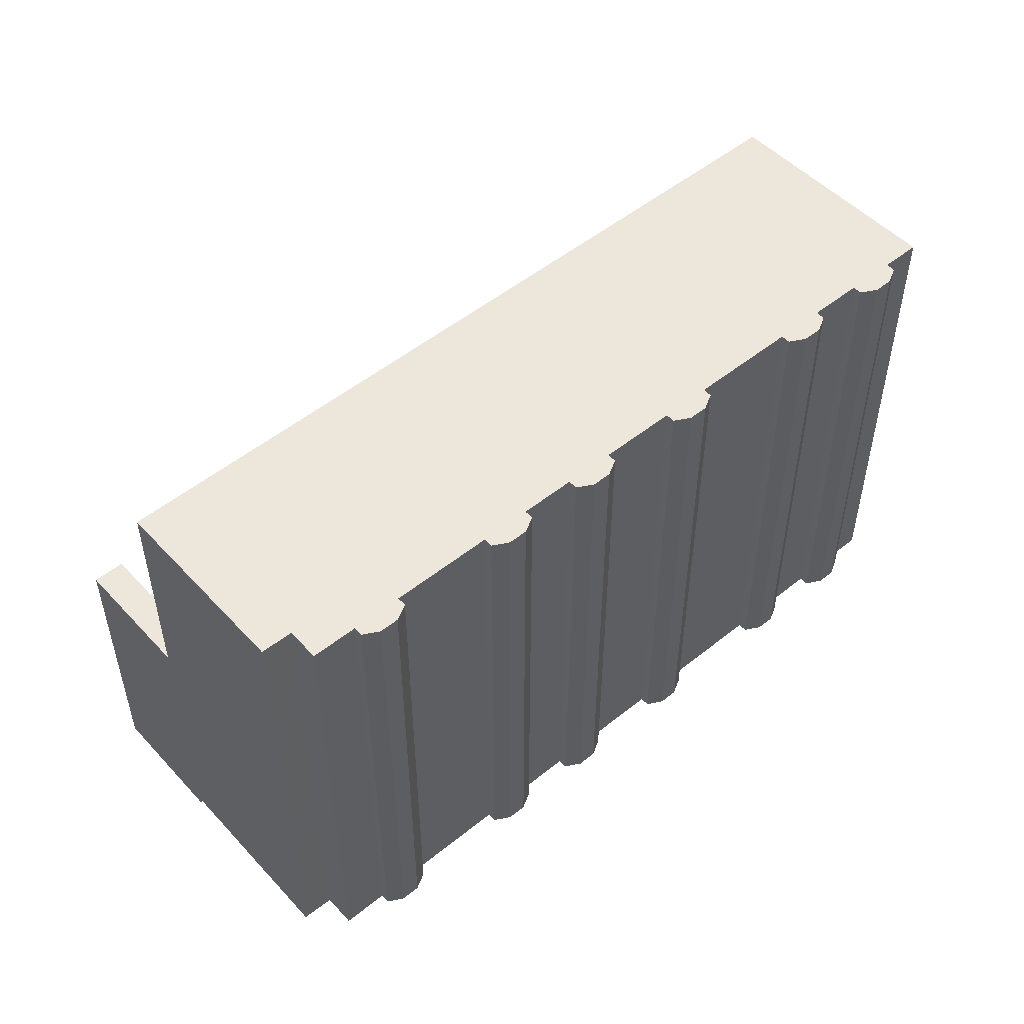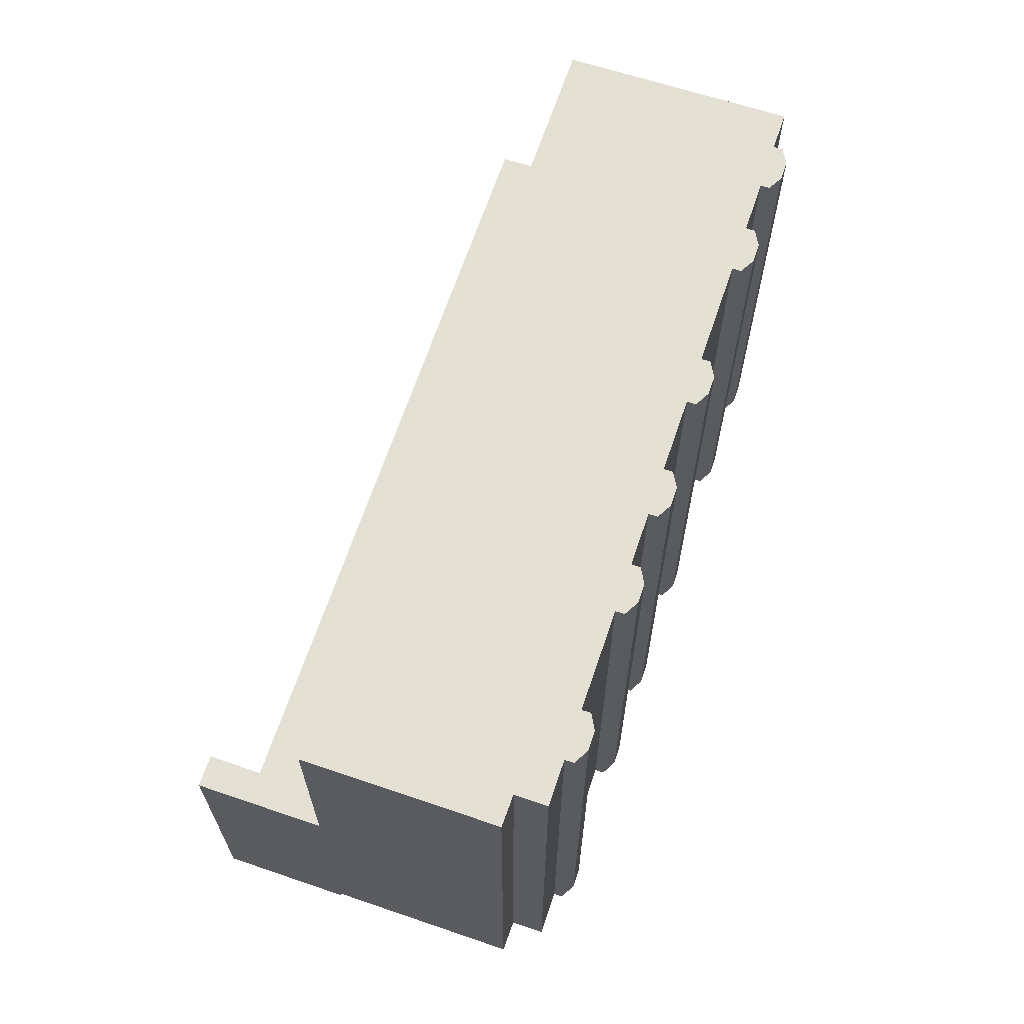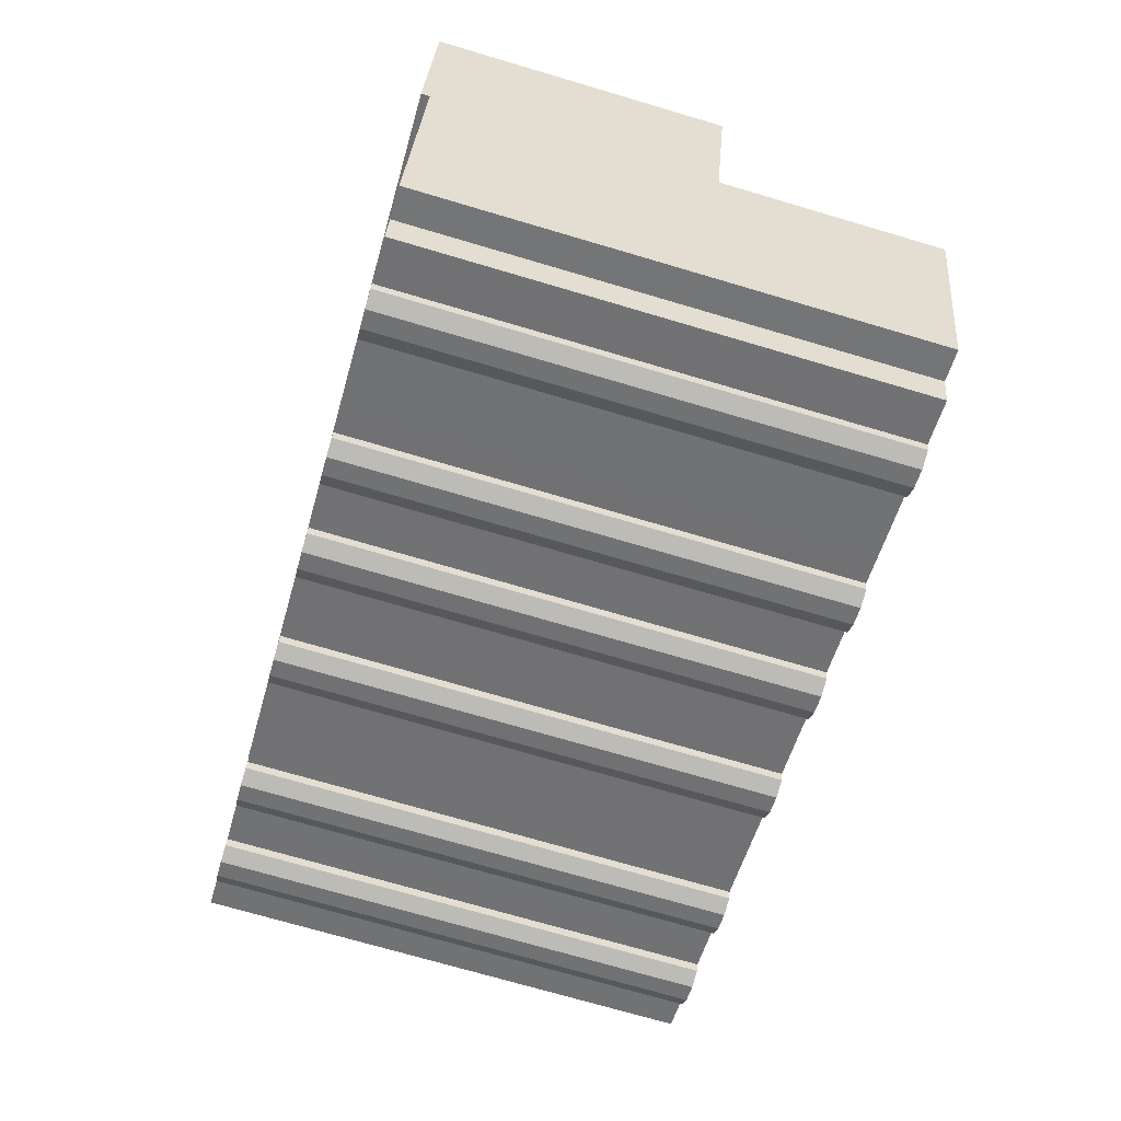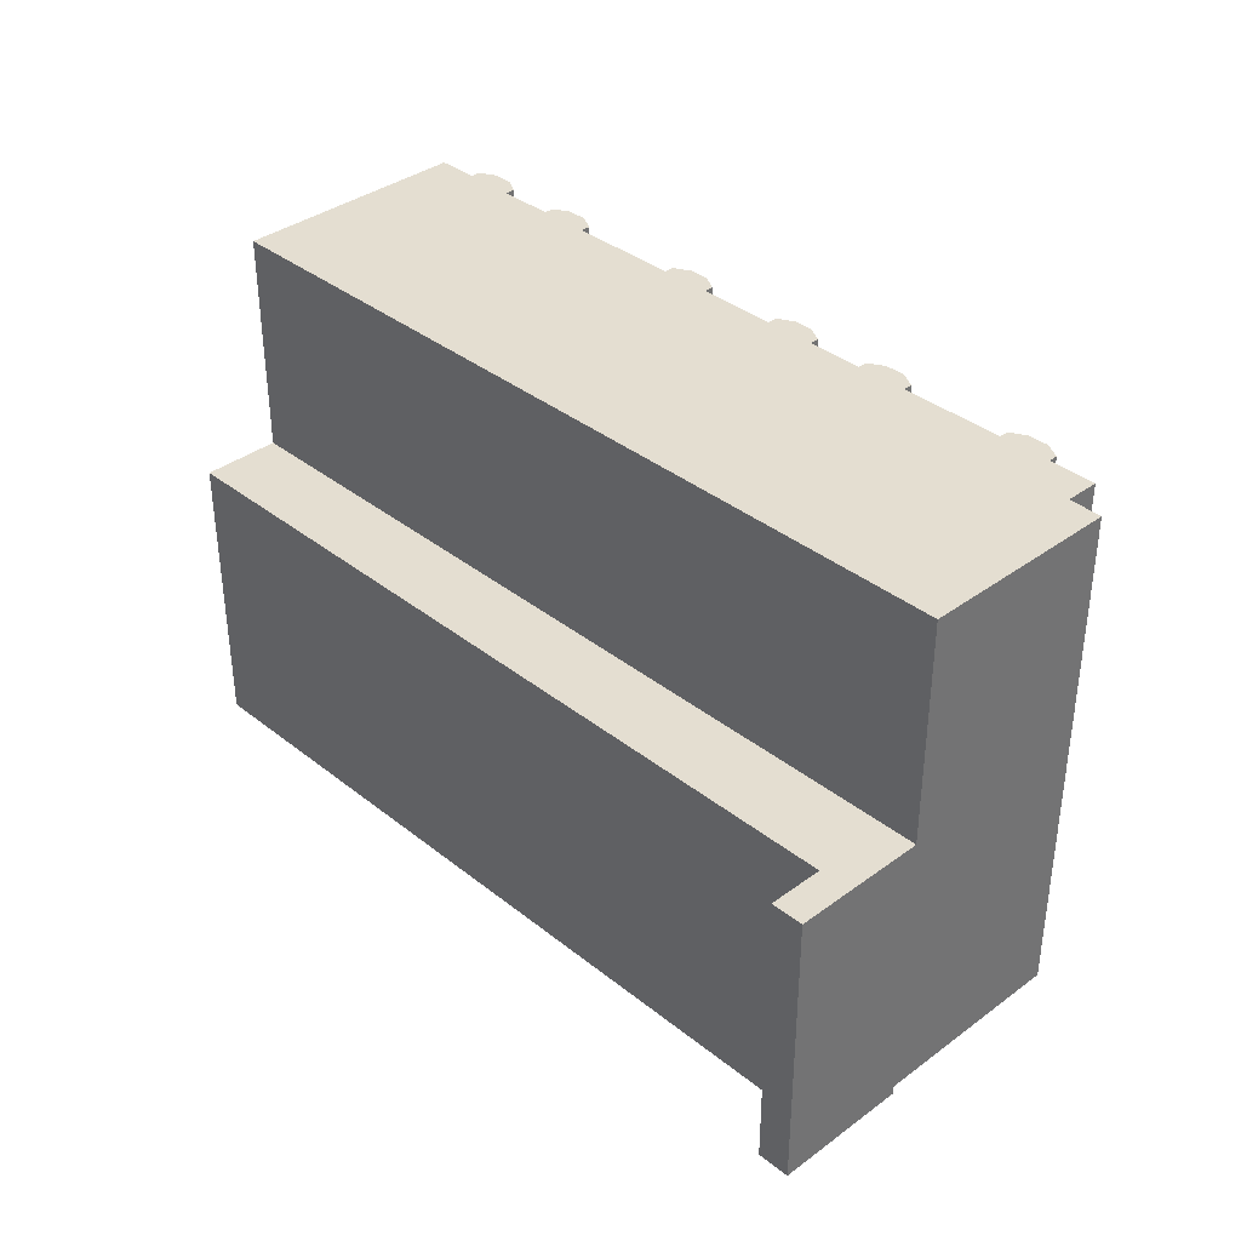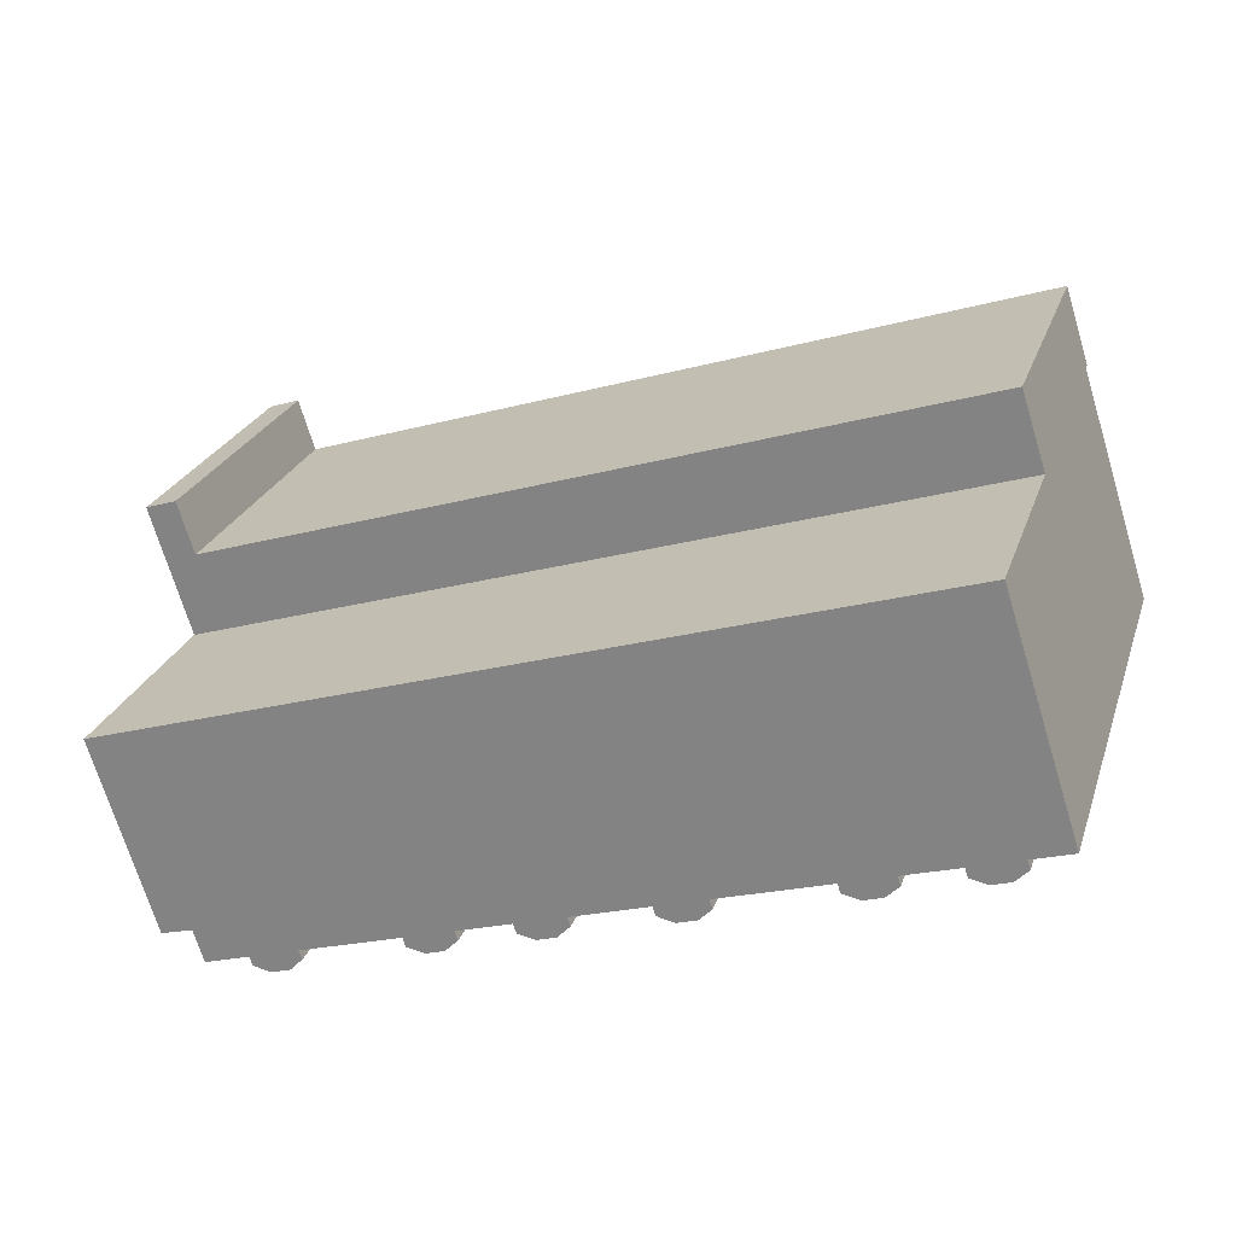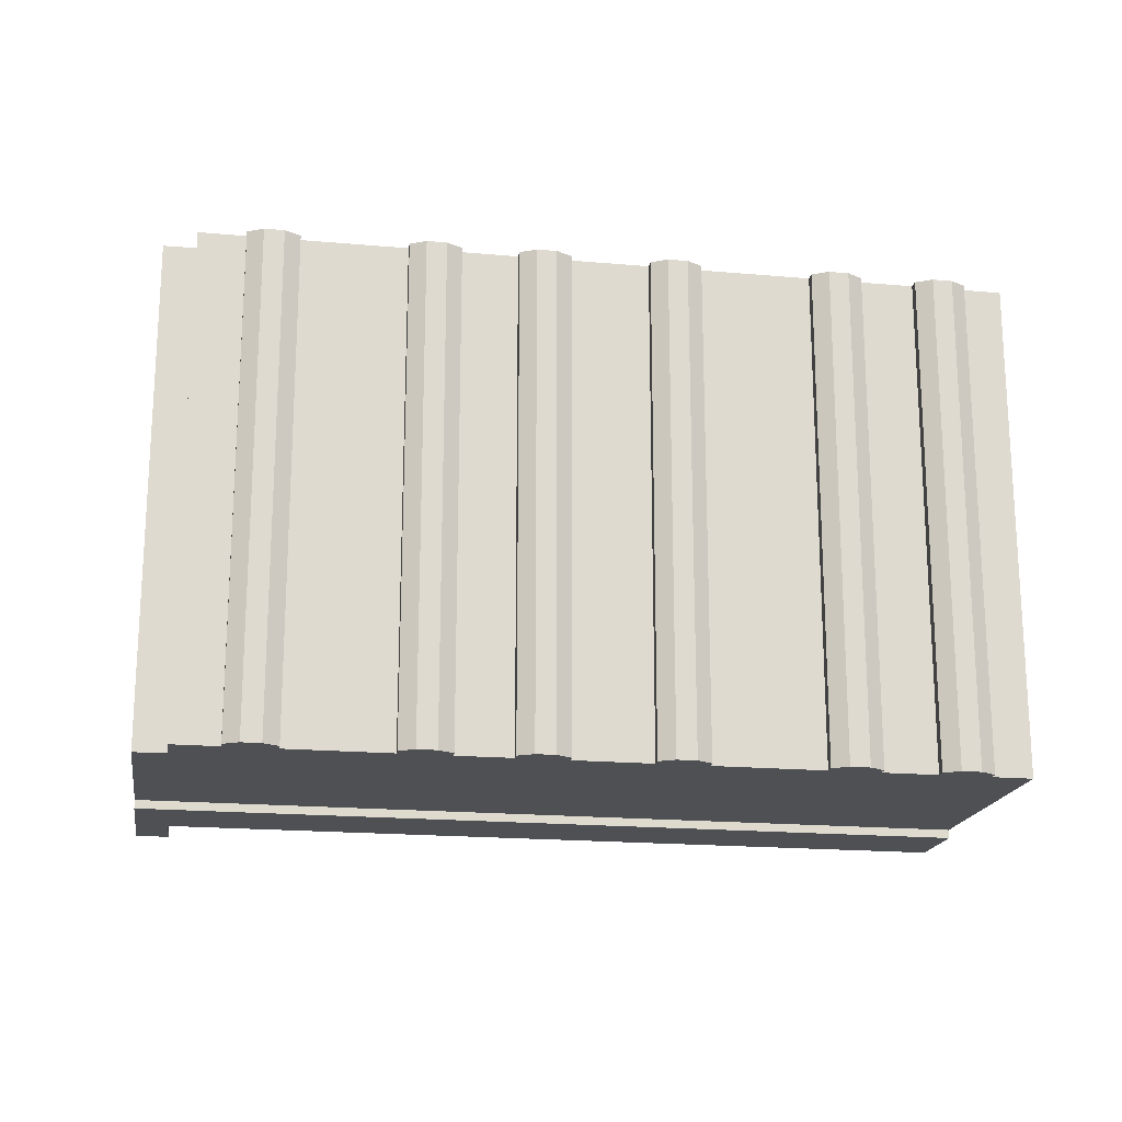
<metadata>
{"format":"obj","ext":"obj","renderer":"f3d","projection":"perspective","resolution":1024,"background":"white","views":[{"elev":51.0,"azim":156.3,"up":"+Y"},{"elev":65.4,"azim":126.2,"up":"+Y"},{"elev":-72.8,"azim":73.6,"up":"+Z"},{"elev":36.5,"azim":63.6,"up":"+Y"},{"elev":24.9,"azim":-163.4,"up":"+Z"},{"elev":-18.7,"azim":-172.1,"up":"+Y"}]}
</metadata>
<code>
v  0 0 0
v  50.27 9.882e-16 -16.14
v  0.5488 -1.038e-16 1.695
v  1.526 -2.889e-16 4.718
v  7.673 -1.68e-16 2.744
v  19.41 6.275e-17 -1.025
v  31.63 3.031e-16 -4.95
v  43.29 5.324e-16 -8.694
v  49.77 6.597e-16 -10.77
v  50.8 4.561e-16 -7.449
v  52.1 4.818e-16 -7.869
v  51.75 6.959e-16 -11.37
v  52.77 4.949e-16 -8.083
v  1.149e-05 0.54 -1.706e-05
v  46.54 0.54 -28.13
v  50.27 0.54 -16.14
v  44.56 0.54 -27.55
v  44.15 0.54 -28.88
v  43.93 0.54 -29.6
v  43.31 0.54 -29.41
v  42.69 0.54 -29.21
v  41.11 0.54 -28.71
v  40.93 0.54 -29.28
v  38.01 0.54 -27.74
v  39.81 0.54 -29.51
v  38.62 0.54 -29.13
v  37.44 0.54 -27.56
v  36.87 0.54 -27.38
v  33.12 0.54 -26.2
v  32.55 0.54 -26.02
v  31.69 0.54 -25.75
v  31.51 0.54 -26.32
v  28.59 0.54 -24.77
v  30.39 0.54 -26.54
v  29.2 0.54 -26.17
v  26.33 0.54 -24.06
v  25.76 0.54 -23.88
v  25.19 0.54 -23.7
v  25.01 0.54 -24.27
v  23.89 0.54 -24.49
v  22.09 0.54 -22.72
v  22.7 0.54 -24.12
v  20.18 0.54 -22.12
v  19.6 0.54 -21.94
v  17.32 0.54 -21.22
v  17.14 0.54 -21.79
v  16.02 0.54 -22.01
v  14.22 0.54 -20.24
v  14.83 0.54 -21.64
v  12.79 0.54 -19.79
v  8.777 0.54 -18.53
v  8.206 0.54 -18.35
v  7.442 0.54 -18.11
v  7.262 0.54 -18.68
v  6.142 0.54 -18.9
v  4.95 0.54 -18.53
v  4.343 0.54 -17.13
v  2.105 0.54 -16.43
v  1.534 0.54 -16.25
v  0.9614 0.54 -16.07
v  0.7815 0.54 -16.64
v  -0.3372 0.54 -16.86
v  -1.53 0.54 -16.49
v  -2.138 0.54 -15.09
v  -4.049 0.54 -14.49
v  -0.3069 0.54 -0.9518
v  -4.625 0.54 -14.31
v  -2.318 0.54 -15.66
v  4.162 0.54 -17.7
v  14.04 0.54 -20.81
v  21.91 0.54 -23.29
v  28.41 0.54 -25.34
v  37.83 0.54 -28.31
v  0.5492 18.25 1.695
v  50.27 18.25 -16.14
v  0.0003885 18.25 -0.0005766
v  1.526 18.25 4.717
v  7.673 18.25 2.743
v  19.41 18.25 -1.025
v  31.63 18.25 -4.951
v  43.29 18.25 -8.695
v  49.77 18.25 -10.77
v  50.8 18.25 -7.45
v  51.75 18.25 -11.37
v  52.1 18.25 -7.869
v  52.77 18.25 -8.083
v  38.62 32.41 -29.13
v  38.01 32.41 -27.74
v  39.81 32.41 -29.51
v  37.83 32.41 -28.31
v  29.2 32.41 -26.17
v  28.59 32.41 -24.77
v  30.39 32.41 -26.54
v  28.41 32.41 -25.34
v  22.7 32.41 -24.12
v  22.09 32.41 -22.72
v  23.89 32.41 -24.49
v  21.91 32.41 -23.29
v  14.83 32.41 -21.64
v  14.22 32.41 -20.24
v  16.02 32.41 -22.02
v  14.04 32.41 -20.82
v  4.951 32.41 -18.53
v  4.343 32.41 -17.13
v  6.143 32.41 -18.9
v  4.163 32.41 -17.7
v  -1.53 32.41 -16.49
v  -2.137 32.41 -15.09
v  -0.3365 32.41 -16.86
v  -2.317 32.41 -15.66
v  46.55 32.41 -28.13
v  0.0006899 32.41 -0.001024
v  50.27 32.41 -16.14
v  44.56 32.41 -27.55
v  44.15 32.41 -28.89
v  43.93 32.41 -29.6
v  43.31 32.41 -29.41
v  42.69 32.41 -29.21
v  41.11 32.41 -28.71
v  40.93 32.41 -29.29
v  37.44 32.41 -27.56
v  36.87 32.41 -27.38
v  33.12 32.41 -26.2
v  32.55 32.41 -26.02
v  31.69 32.41 -25.75
v  31.51 32.41 -26.32
v  26.33 32.41 -24.06
v  25.76 32.41 -23.88
v  25.19 32.41 -23.7
v  25.01 32.41 -24.27
v  20.18 32.41 -22.12
v  19.6 32.41 -21.94
v  17.32 32.41 -21.22
v  17.14 32.41 -21.79
v  12.79 32.41 -19.79
v  8.777 32.41 -18.53
v  -0.3062 32.41 -0.9528
v  8.206 32.41 -18.35
v  7.443 32.41 -18.11
v  -4.048 32.41 -14.49
v  -4.624 32.41 -14.31
v  7.263 32.41 -18.68
v  1.535 32.41 -16.25
v  2.106 32.41 -16.43
v  0.9621 32.41 -16.07
v  0.7822 32.41 -16.64
g defaultobject
f 1 2 3
f 4 3 2
f 5 4 2
f 6 5 2
f 7 6 2
f 8 7 2
f 9 8 2
f 10 9 2
f 11 10 2
f 12 11 2
f 13 11 12
f 14 15 16
f 15 14 17
f 17 14 18
f 18 14 19
f 19 14 20
f 20 14 21
f 21 14 22
f 22 14 23
f 23 14 24
f 23 24 25
f 25 24 26
f 24 14 27
f 27 14 28
f 28 14 29
f 29 14 30
f 30 14 31
f 31 14 32
f 32 14 33
f 32 33 34
f 34 33 35
f 33 14 36
f 36 14 37
f 37 14 38
f 38 14 39
f 39 14 40
f 40 14 41
f 40 41 42
f 41 14 43
f 43 14 44
f 44 14 45
f 45 14 46
f 46 14 47
f 47 14 48
f 47 48 49
f 48 14 50
f 50 14 51
f 51 14 52
f 52 14 53
f 53 14 54
f 54 14 55
f 55 14 56
f 56 14 57
f 57 14 58
f 58 14 59
f 59 14 60
f 60 14 61
f 61 14 62
f 62 14 63
f 63 14 64
f 64 14 65
f 65 14 66
f 65 66 67
f 68 63 64
f 69 56 57
f 70 49 48
f 71 42 41
f 72 35 33
f 73 26 24
f 74 75 76
f 75 74 77
f 75 77 78
f 75 78 79
f 75 79 80
f 75 80 81
f 75 81 82
f 75 82 83
f 75 83 84
f 84 83 85
f 84 85 86
f 87 88 89
f 88 87 90
f 91 92 93
f 92 91 94
f 95 96 97
f 96 95 98
f 99 100 101
f 100 99 102
f 103 104 105
f 104 103 106
f 107 108 109
f 108 107 110
f 111 112 113
f 112 111 114
f 112 114 115
f 112 115 116
f 112 116 117
f 112 117 118
f 112 118 119
f 112 119 120
f 112 120 88
f 88 120 89
f 112 88 121
f 112 121 122
f 112 122 123
f 112 123 124
f 112 124 125
f 112 125 126
f 112 126 92
f 92 126 93
f 112 92 127
f 112 127 128
f 112 128 129
f 112 129 130
f 112 130 97
f 112 97 96
f 112 96 131
f 112 131 132
f 112 132 133
f 112 133 134
f 112 134 101
f 112 101 100
f 112 100 135
f 112 135 136
f 112 136 137
f 137 136 138
f 137 138 139
f 137 139 108
f 137 108 140
f 137 140 141
f 108 139 104
f 104 139 142
f 104 142 105
f 108 104 143
f 143 104 144
f 108 143 145
f 108 145 146
f 108 146 109
f 16 112 14
f 112 16 113
f 74 1 3
f 1 74 76
f 77 3 4
f 3 77 74
f 5 77 4
f 77 5 78
f 6 78 5
f 78 6 79
f 7 79 6
f 79 7 80
f 8 80 7
f 80 8 81
f 9 81 8
f 81 9 82
f 83 9 10
f 9 83 82
f 11 83 10
f 83 11 85
f 13 85 11
f 85 13 86
f 12 86 13
f 86 12 84
f 2 84 12
f 84 2 75
f 76 2 1
f 2 76 75
f 15 113 16
f 113 15 111
f 114 15 17
f 15 114 111
f 18 114 17
f 114 18 115
f 19 115 18
f 115 19 116
f 117 19 20
f 19 117 116
f 118 20 21
f 20 118 117
f 119 21 22
f 21 119 118
f 23 119 22
f 119 23 120
f 89 23 25
f 23 89 120
f 87 25 26
f 25 87 89
f 90 26 73
f 26 90 87
f 88 73 24
f 73 88 90
f 121 24 27
f 24 121 88
f 122 27 28
f 27 122 121
f 123 28 29
f 28 123 122
f 124 29 30
f 29 124 123
f 125 30 31
f 30 125 124
f 32 125 31
f 125 32 126
f 93 32 34
f 32 93 126
f 91 34 35
f 34 91 93
f 94 35 72
f 35 94 91
f 92 72 33
f 72 92 94
f 127 33 36
f 33 127 92
f 128 36 37
f 36 128 127
f 129 37 38
f 37 129 128
f 39 129 38
f 129 39 130
f 97 39 40
f 39 97 130
f 95 40 42
f 40 95 97
f 98 42 71
f 42 98 95
f 96 71 41
f 71 96 98
f 131 41 43
f 41 131 96
f 132 43 44
f 43 132 131
f 133 44 45
f 44 133 132
f 46 133 45
f 133 46 134
f 101 46 47
f 46 101 134
f 99 47 49
f 47 99 101
f 102 49 70
f 49 102 99
f 100 70 48
f 70 100 102
f 135 48 50
f 48 135 100
f 136 50 51
f 50 136 135
f 138 51 52
f 51 138 136
f 139 52 53
f 52 139 138
f 54 139 53
f 139 54 142
f 105 54 55
f 54 105 142
f 103 55 56
f 55 103 105
f 106 56 69
f 56 106 103
f 104 69 57
f 69 104 106
f 144 57 58
f 57 144 104
f 143 58 59
f 58 143 144
f 145 59 60
f 59 145 143
f 61 145 60
f 145 61 146
f 109 61 62
f 61 109 146
f 107 62 63
f 62 107 109
f 110 63 68
f 63 110 107
f 108 68 64
f 68 108 110
f 140 64 65
f 64 140 108
f 141 65 67
f 65 141 140
f 137 67 66
f 67 137 141
f 112 66 14
f 66 112 137

</code>
